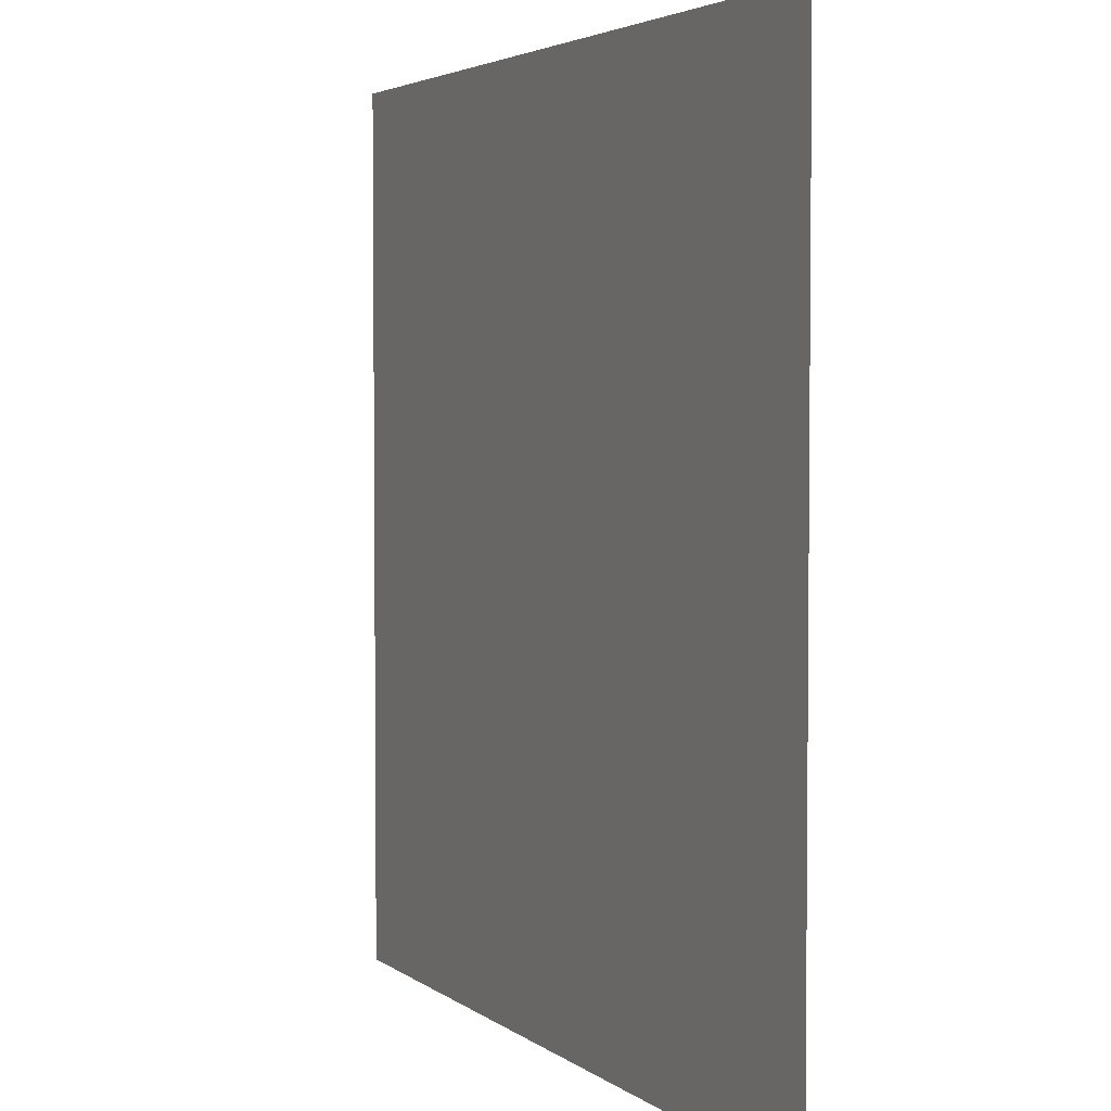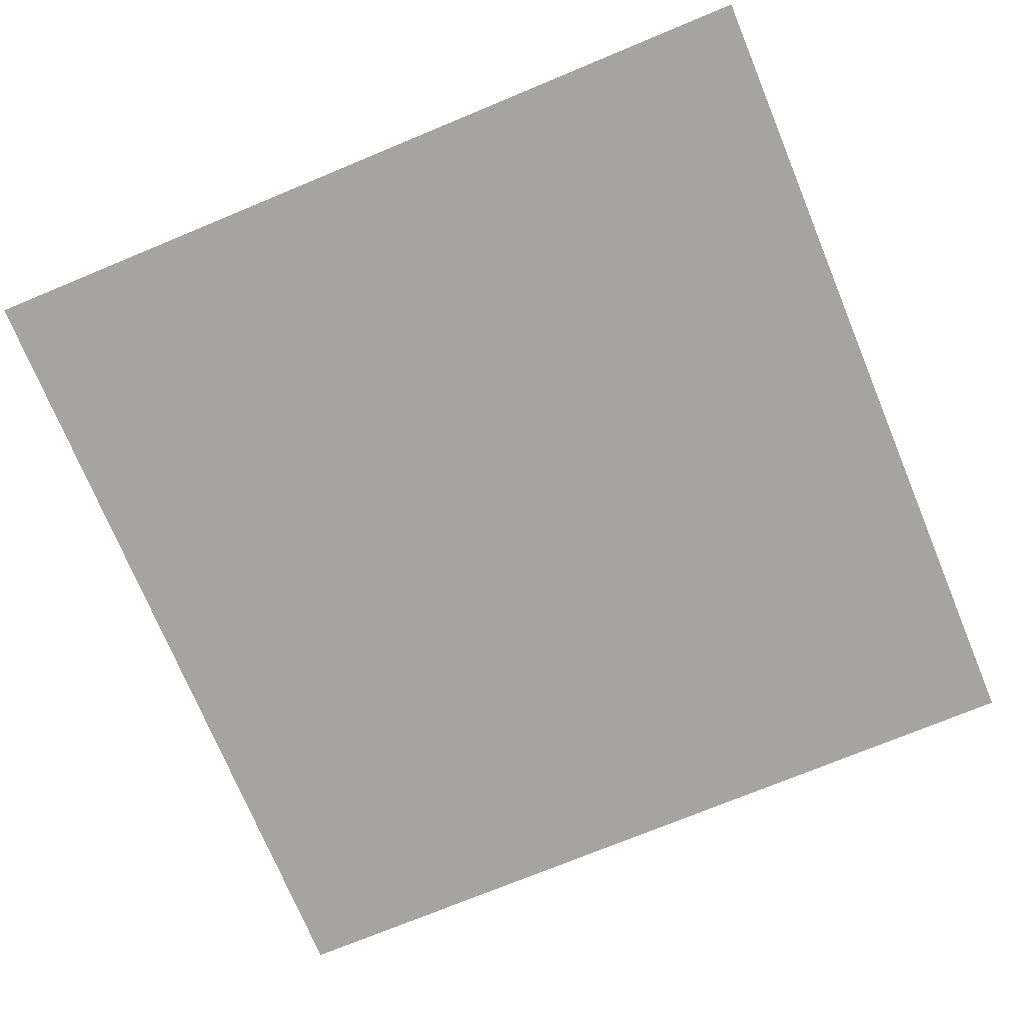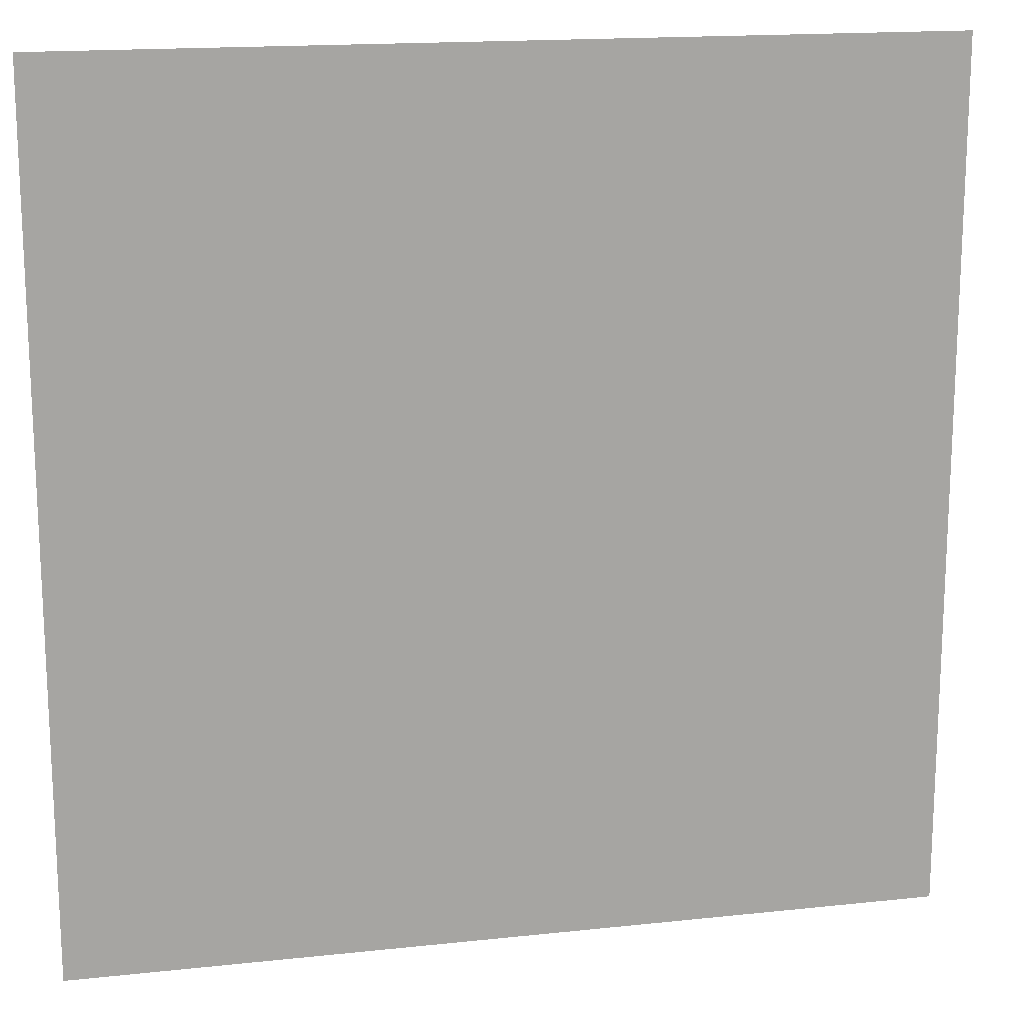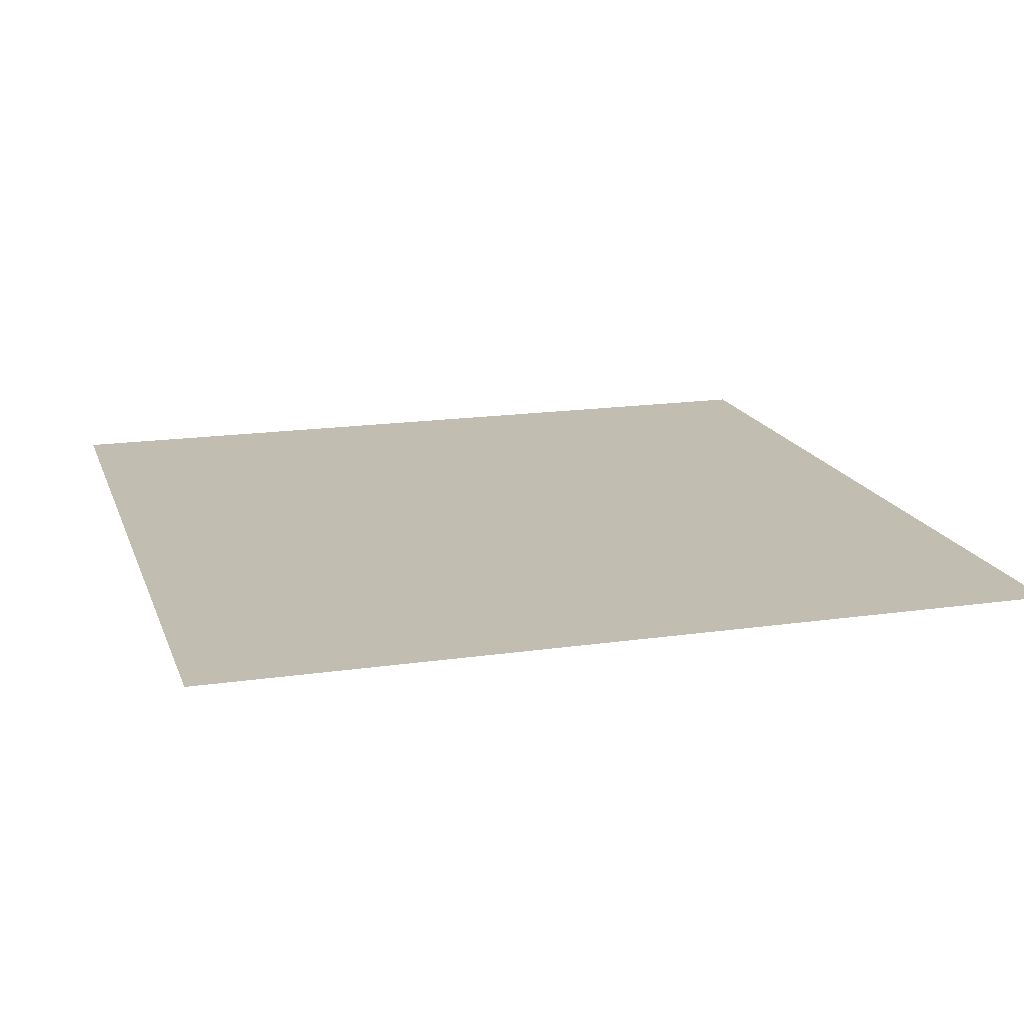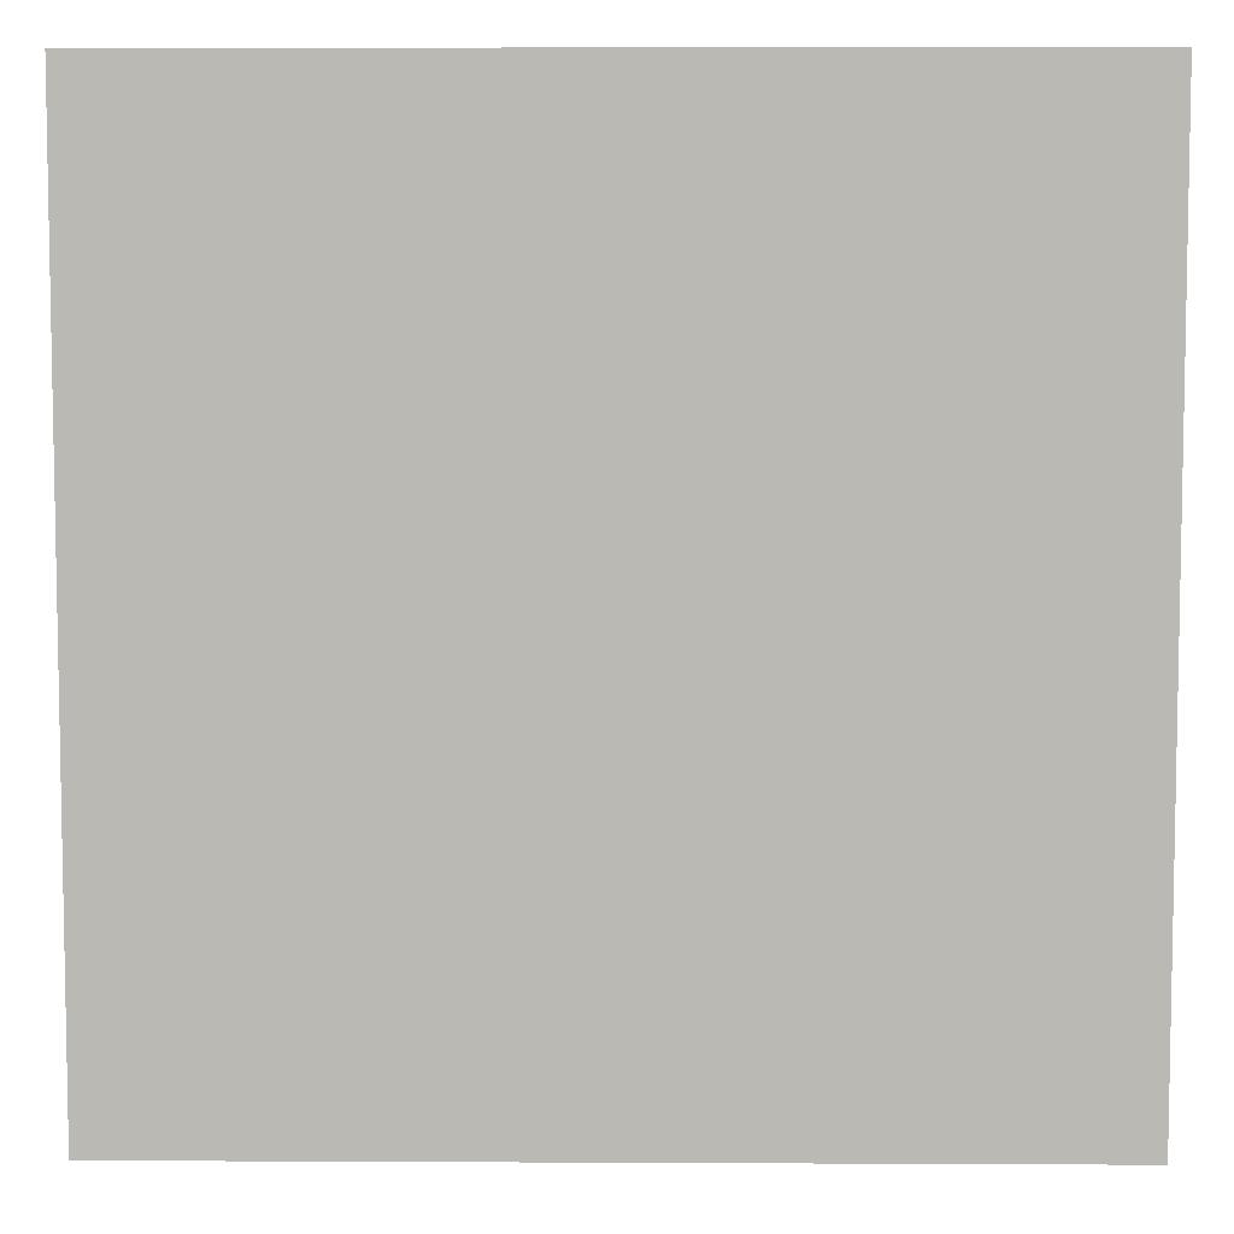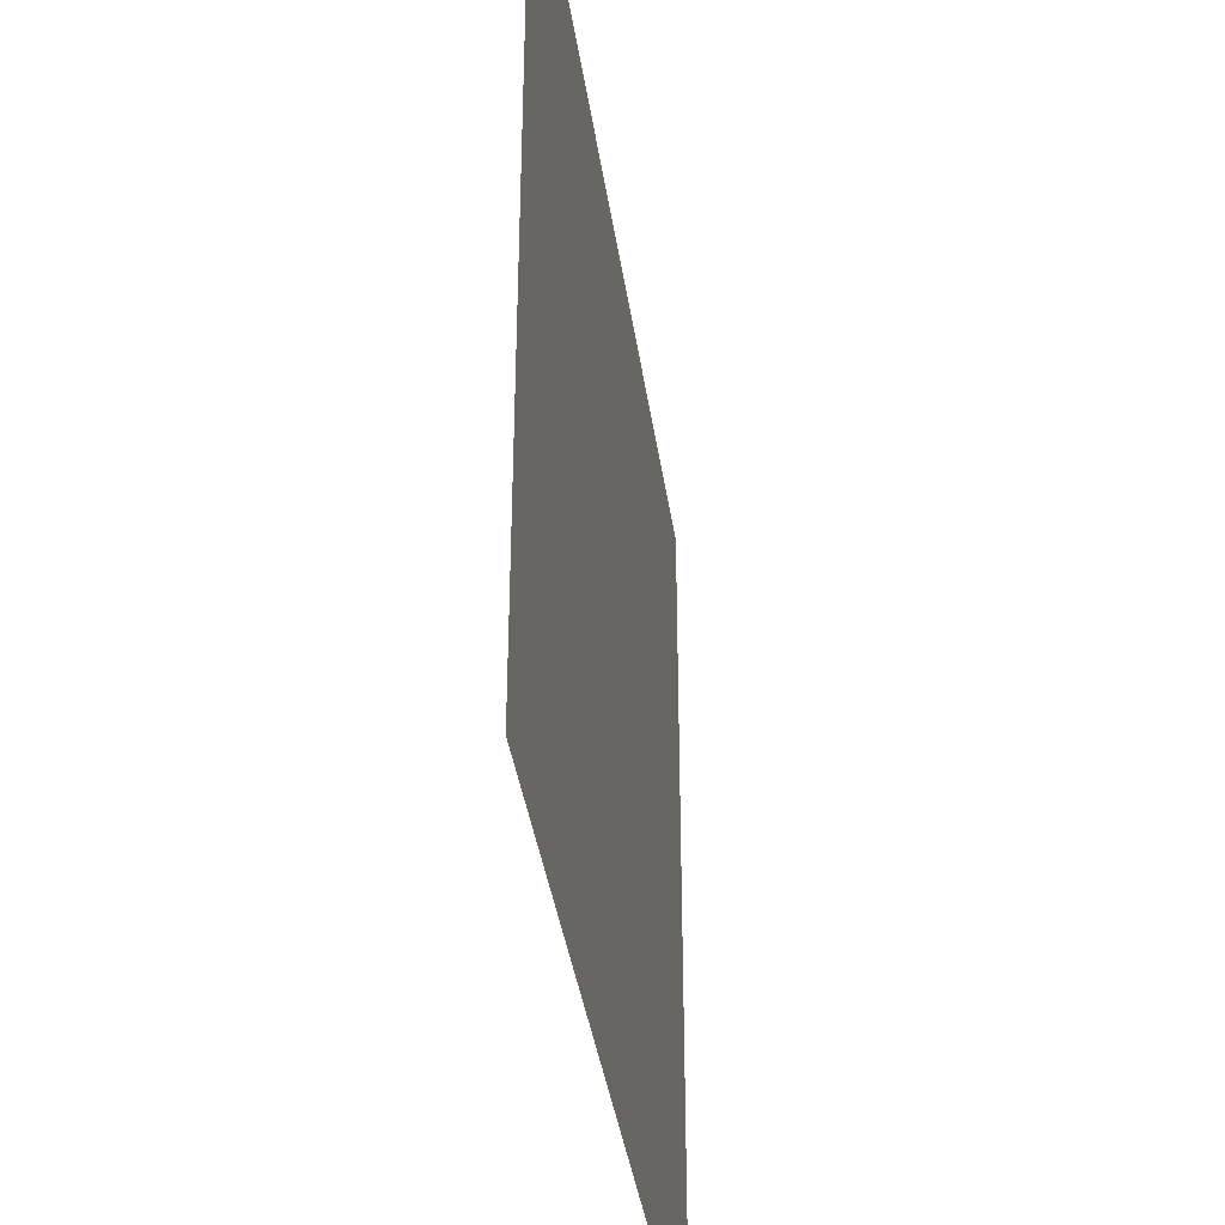
<metadata>
{"format":"obj","ext":"obj","renderer":"f3d","projection":"perspective","resolution":1024,"background":"white","views":[{"elev":3.6,"azim":-114.7,"up":"+Z"},{"elev":-73.5,"azim":22.5,"up":"+Y"},{"elev":16.3,"azim":167.5,"up":"+Z"},{"elev":17.0,"azim":73.7,"up":"+Y"},{"elev":6.7,"azim":0.8,"up":"+Z"},{"elev":-38.6,"azim":98.2,"up":"+Z"}]}
</metadata>
<code>
o metal_Plane.010
v -1 0 1
v 1 0 1
v -1 0 -1
v 1 0 -1
f 1 2 4 3

</code>
